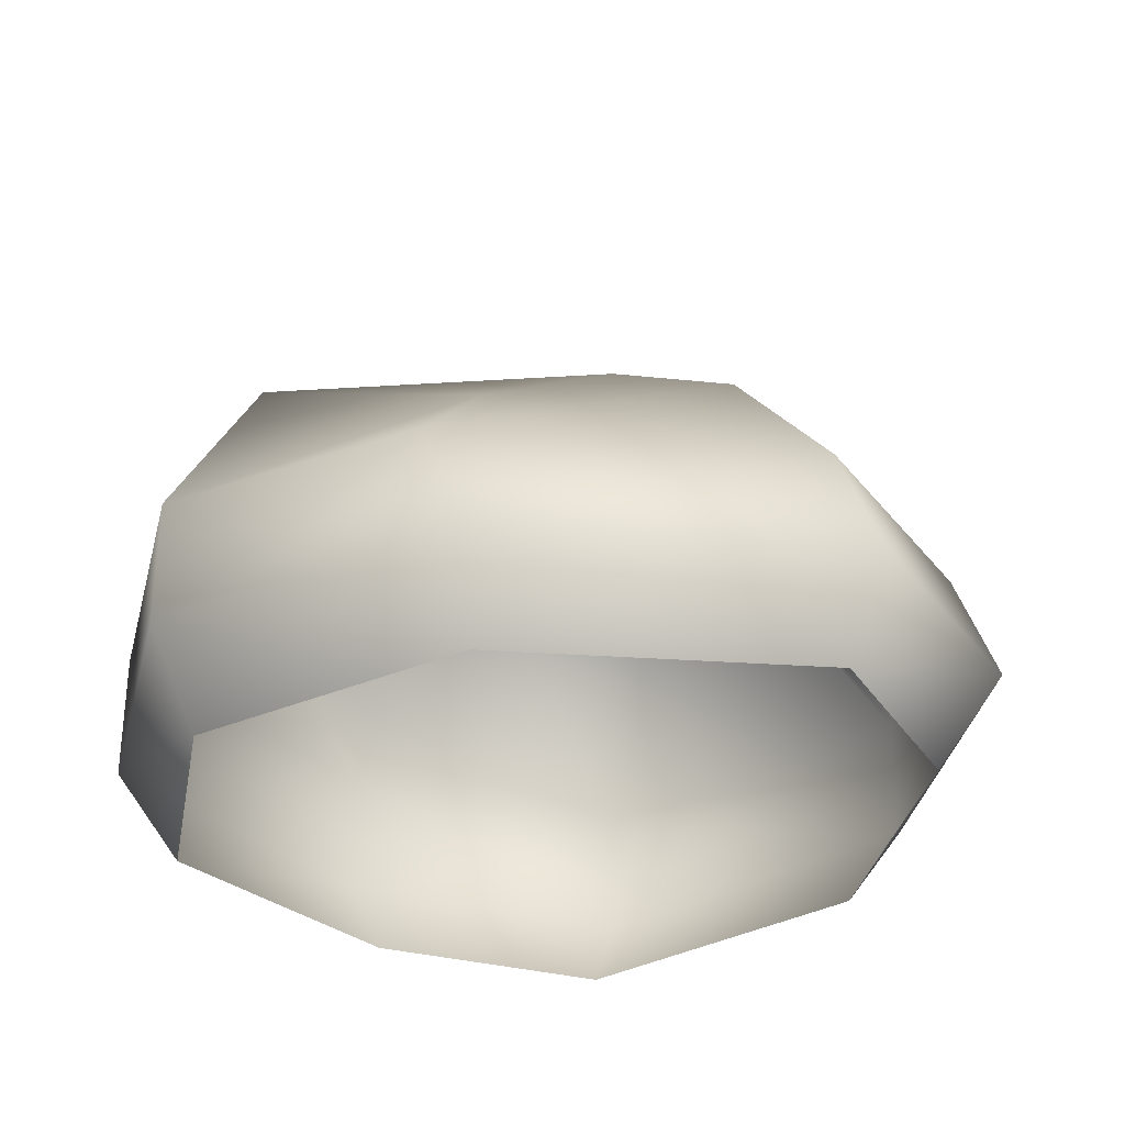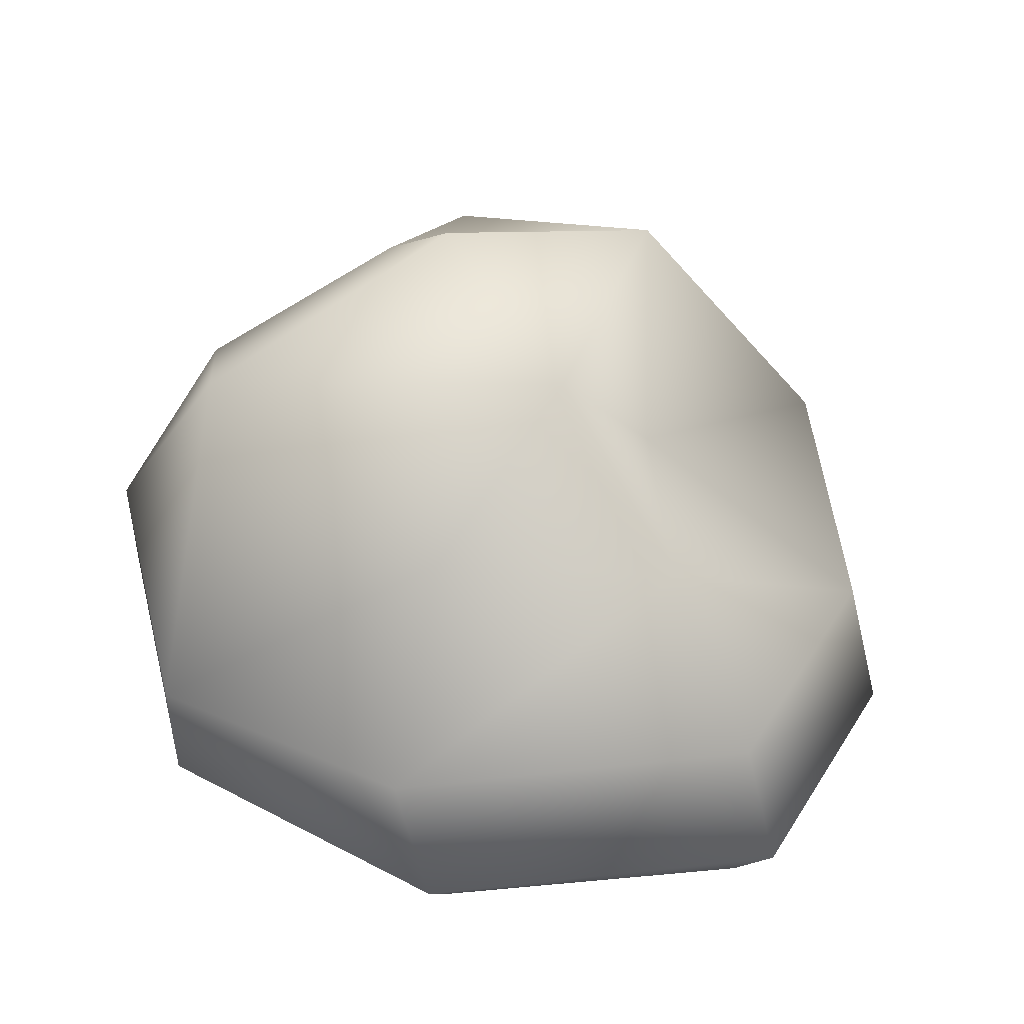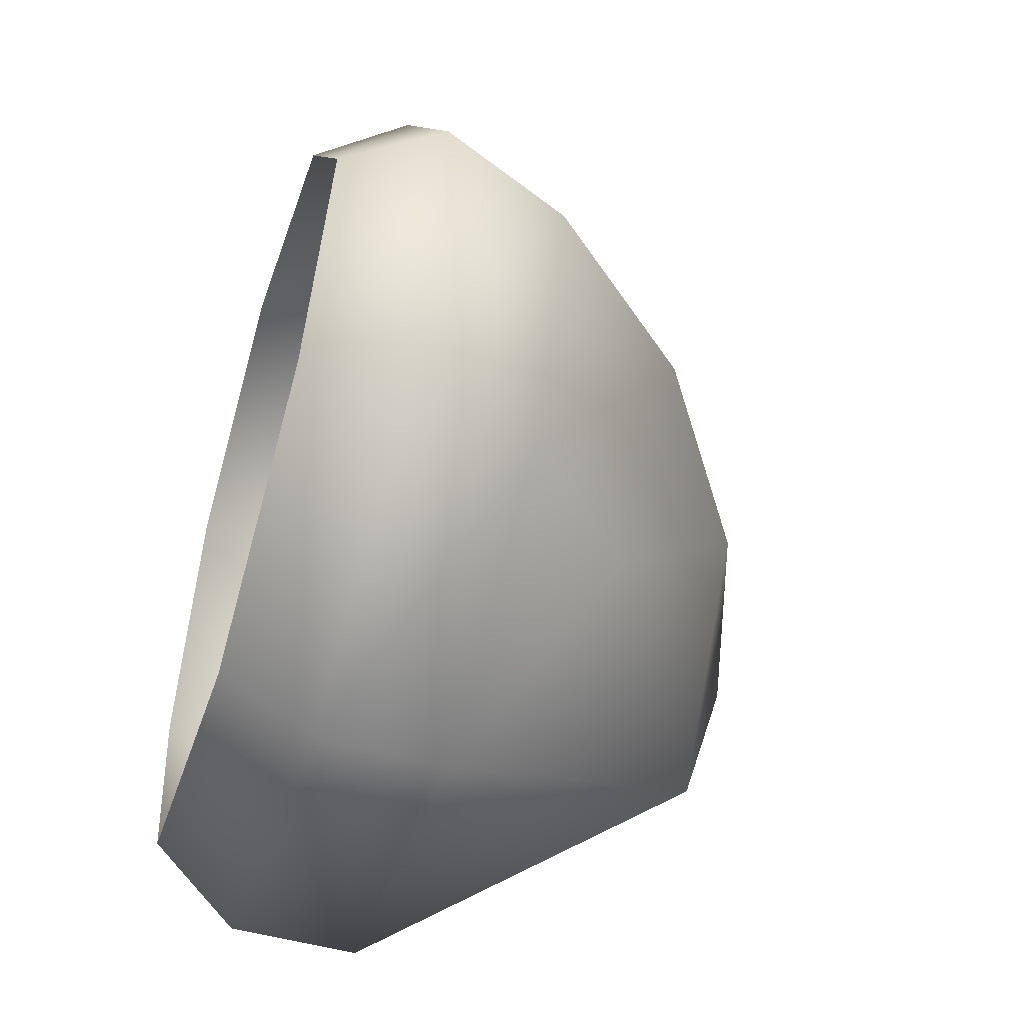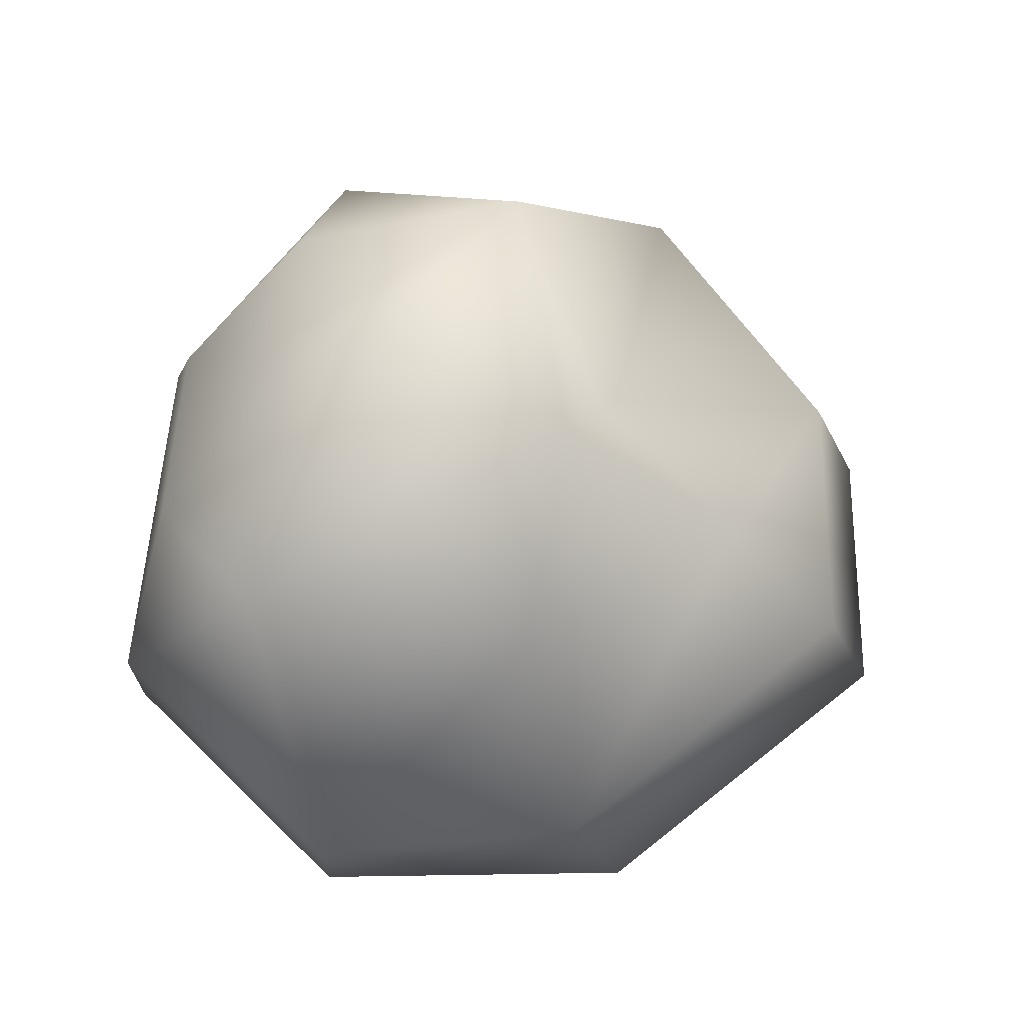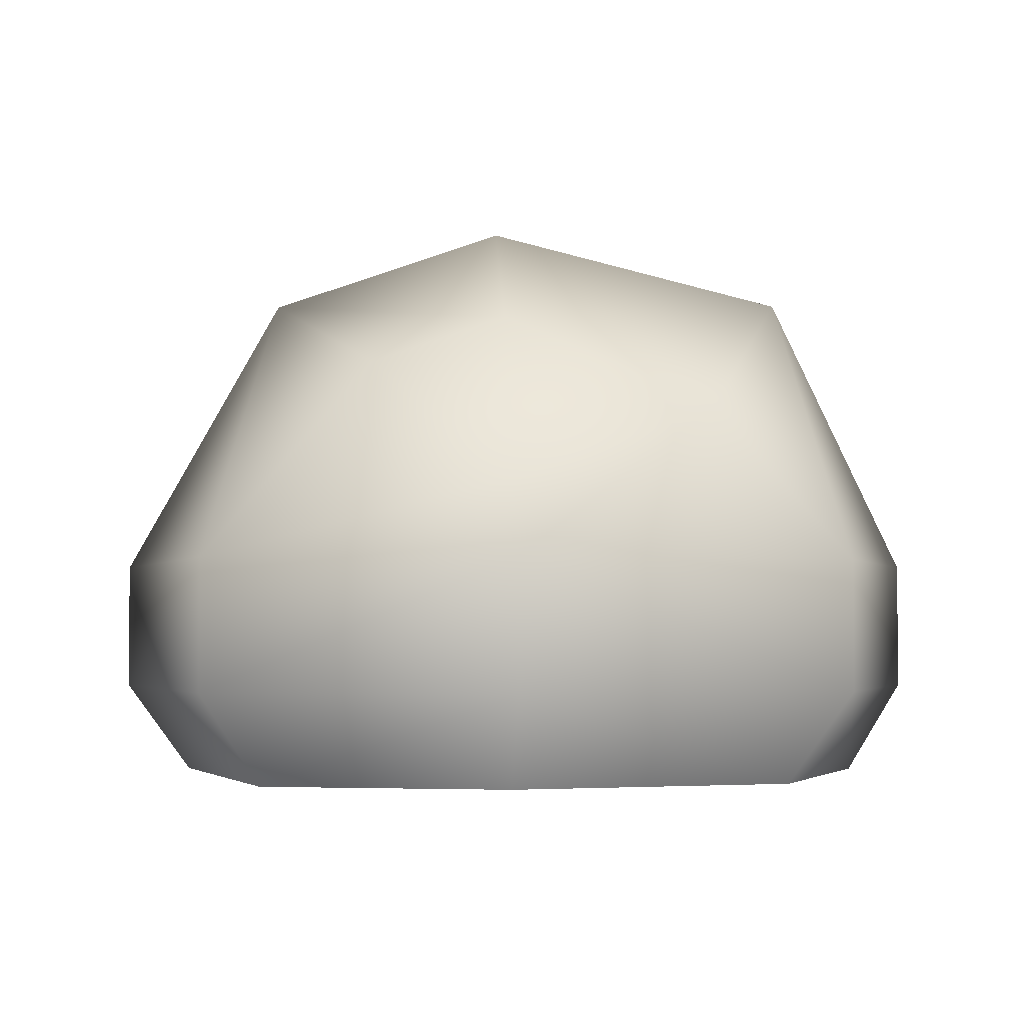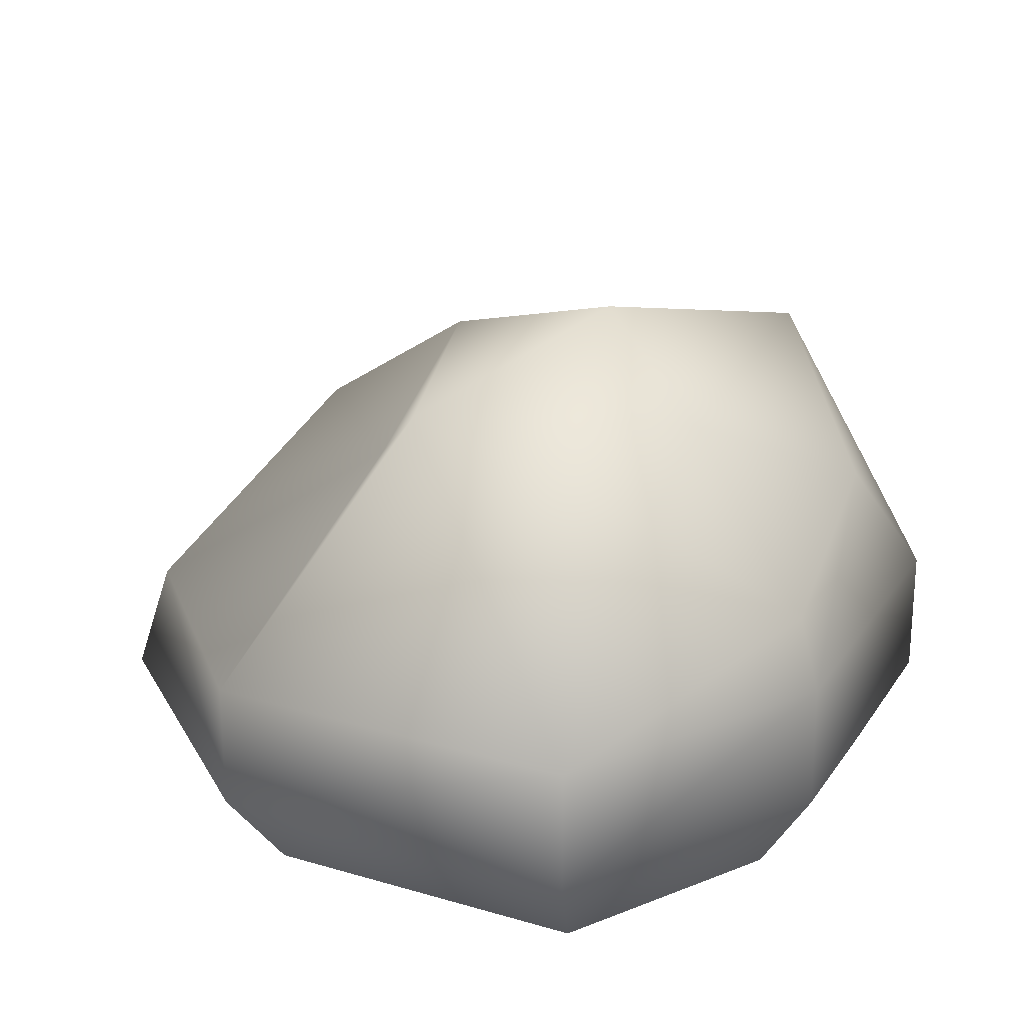
<metadata>
{"format":"obj","ext":"obj","renderer":"f3d","projection":"perspective","resolution":1024,"background":"white","views":[{"elev":-31.7,"azim":53.9,"up":"+Y"},{"elev":47.8,"azim":53.5,"up":"+Y"},{"elev":-51.8,"azim":73.2,"up":"+Z"},{"elev":70.0,"azim":22.0,"up":"+Y"},{"elev":-3.0,"azim":-94.9,"up":"+Y"},{"elev":23.5,"azim":-139.0,"up":"+Y"}]}
</metadata>
<code>
o Rock03_Mesh.006
v -40.96 -0.04597 -7.432
v -38.63 -0.04597 -7.413
v -40.96 -0.04597 -9.757
v -38.31 -0.04597 -9.554
v -39.2 1.649 -7.829
v -40.99 1.806 -9.275
v -39.26 1.649 -9.128
v -38.7 0.9431 -7.214
v -41.09 0.9431 -7.165
v -38.33 0.9431 -9.744
v -41.13 0.9431 -10.01
v -39.52 -0.04597 -10.13
v -39.87 -0.04597 -6.907
v -40.38 2.156 -7.377
v -40 2.177 -9.699
v -39.81 0.9431 -6.64
v -39.47 0.9431 -10.44
v -41.25 -0.04597 -8.682
v -37.88 -0.04597 -8.682
v -38.48 1.649 -8.675
v -41.41 1.274 -8.675
v -37.87 0.9431 -8.675
v -41.51 0.9431 -8.675
v -40.28 2.494 -8.675
v -38.45 0.3628 -7.214
v -38.08 0.3628 -9.744
v -41.14 0.3628 -10.01
v -41.09 0.3628 -7.165
v -39.81 0.3628 -6.64
v -39.47 0.3628 -10.44
v -37.62 0.3628 -8.675
v -41.51 0.3628 -8.675
v -39.35 2.214 -8.675
v -40.79 2.038 -8.675
v -41.08 1.609 -7.781
f 14 34 35
f 13 28 1
f 19 25 2
f 4 30 26
f 3 32 27
f 5 16 8
f 10 20 22
f 11 15 17
f 35 23 9
f 5 20 33
f 2 29 13
f 12 27 30
f 14 9 16
f 7 17 15
f 24 15 34
f 19 26 31
f 1 32 18
f 20 8 22
f 21 11 23
f 20 7 33
f 29 9 28
f 22 25 31
f 30 10 26
f 23 27 32
f 8 29 25
f 11 30 27
f 26 22 31
f 28 23 32
f 7 15 33
f 33 14 5
f 6 21 34
f 34 21 35
f 15 24 33
f 33 24 14
f 14 24 34
f 15 6 34
f 13 29 28
f 19 31 25
f 4 12 30
f 3 18 32
f 5 14 16
f 10 7 20
f 11 6 15
f 35 21 23
f 2 25 29
f 12 3 27
f 14 35 9
f 7 10 17
f 19 4 26
f 1 28 32
f 20 5 8
f 21 6 11
f 29 16 9
f 22 8 25
f 30 17 10
f 23 11 27
f 8 16 29
f 11 17 30
f 26 10 22
f 28 9 23

</code>
